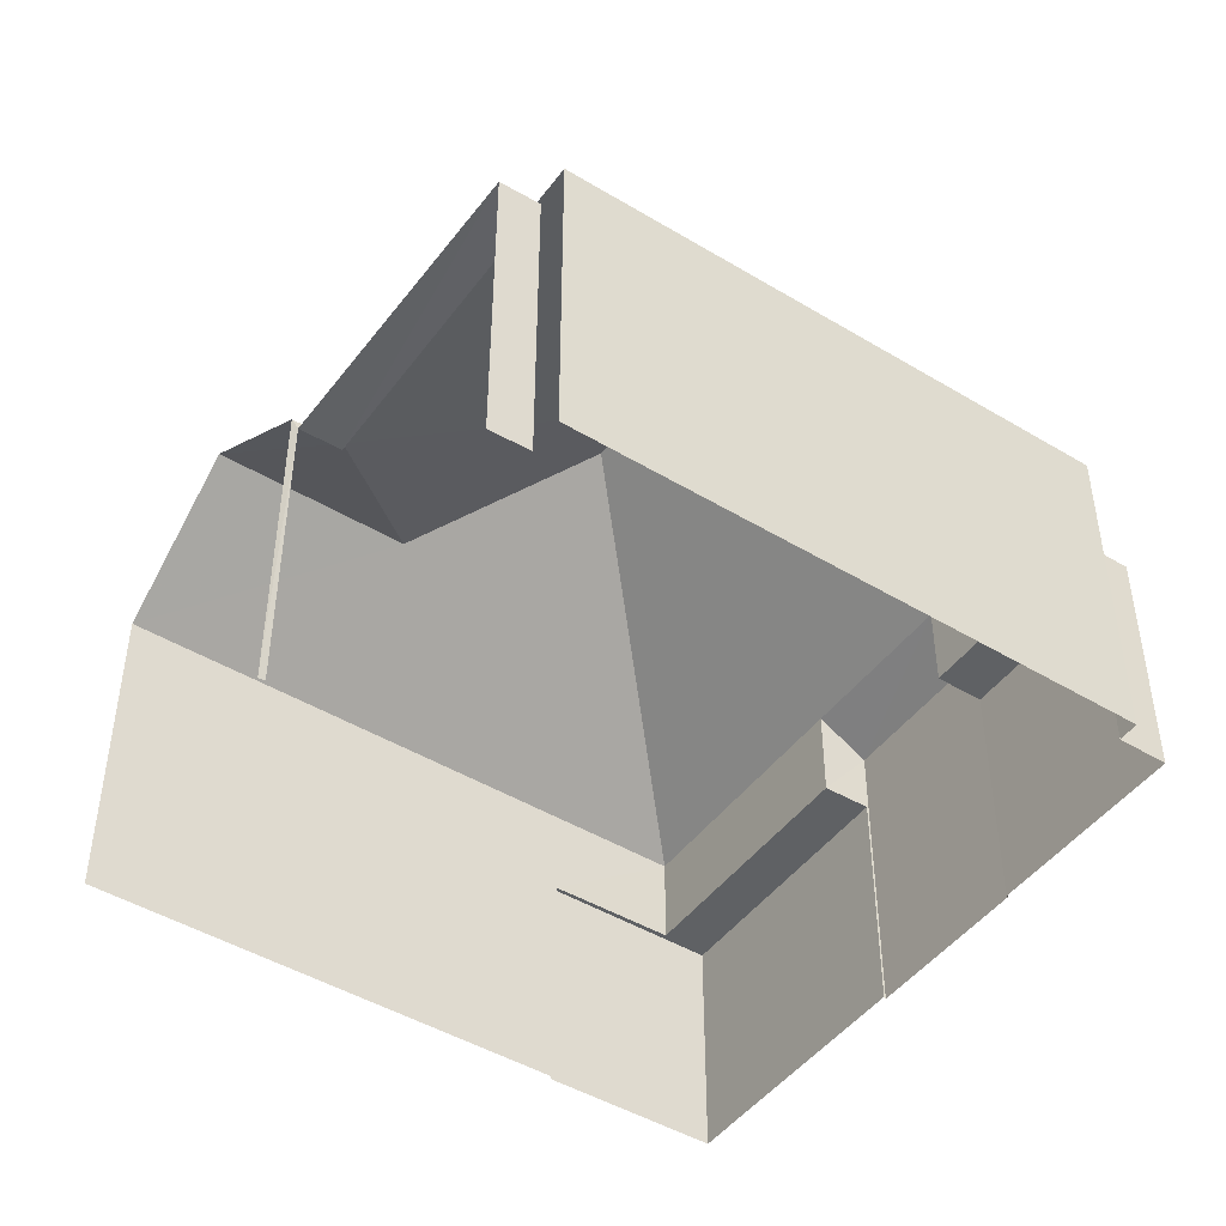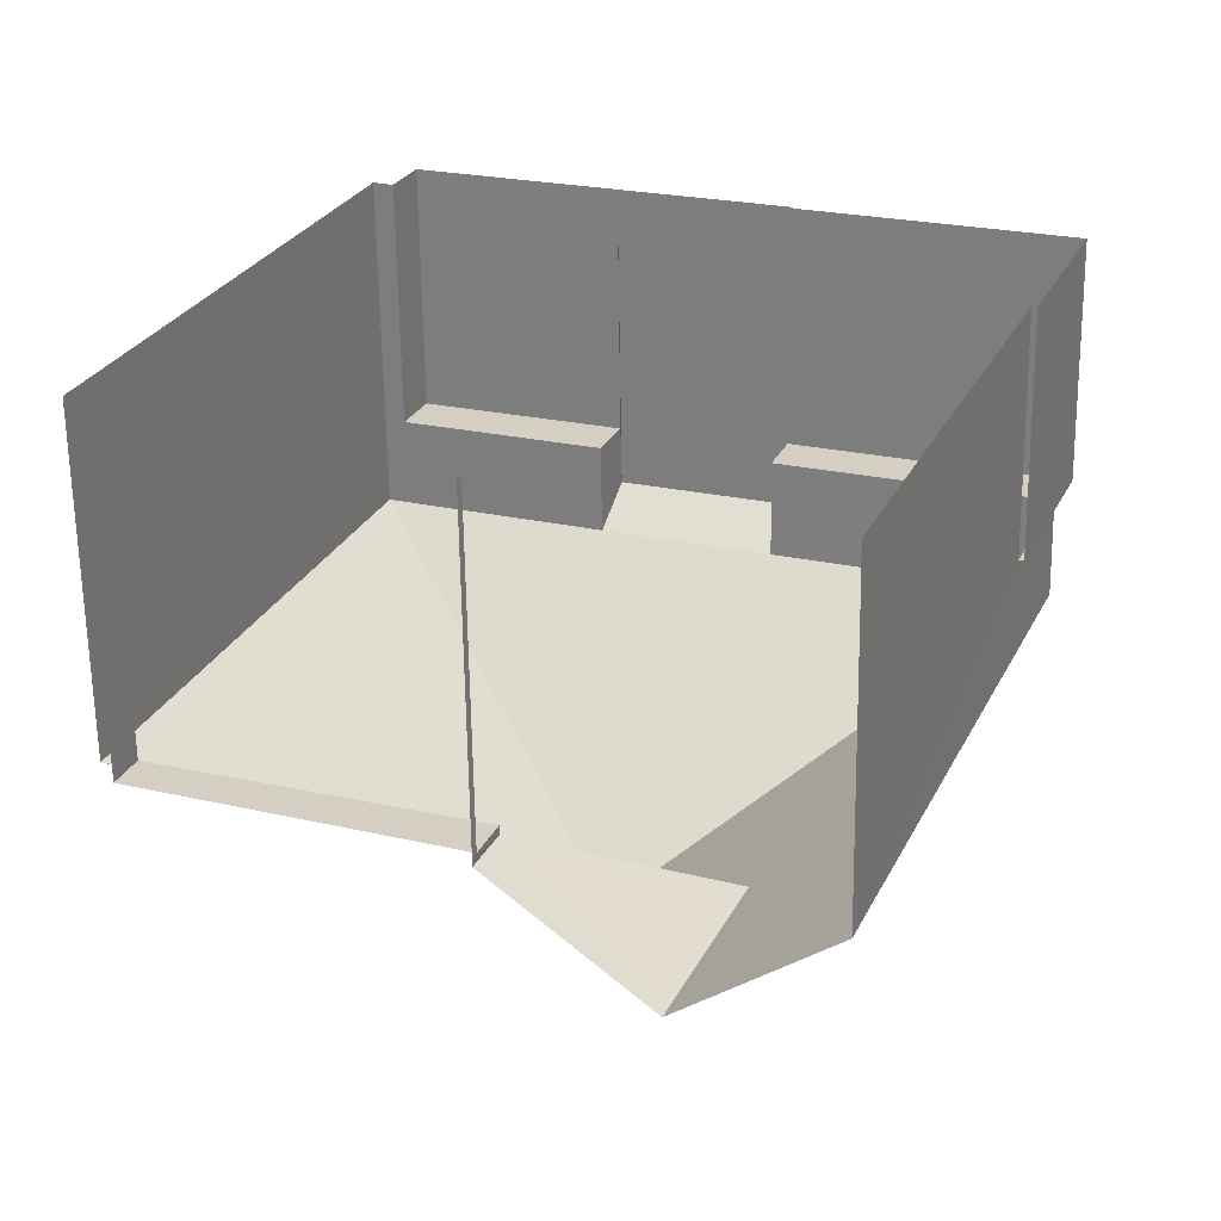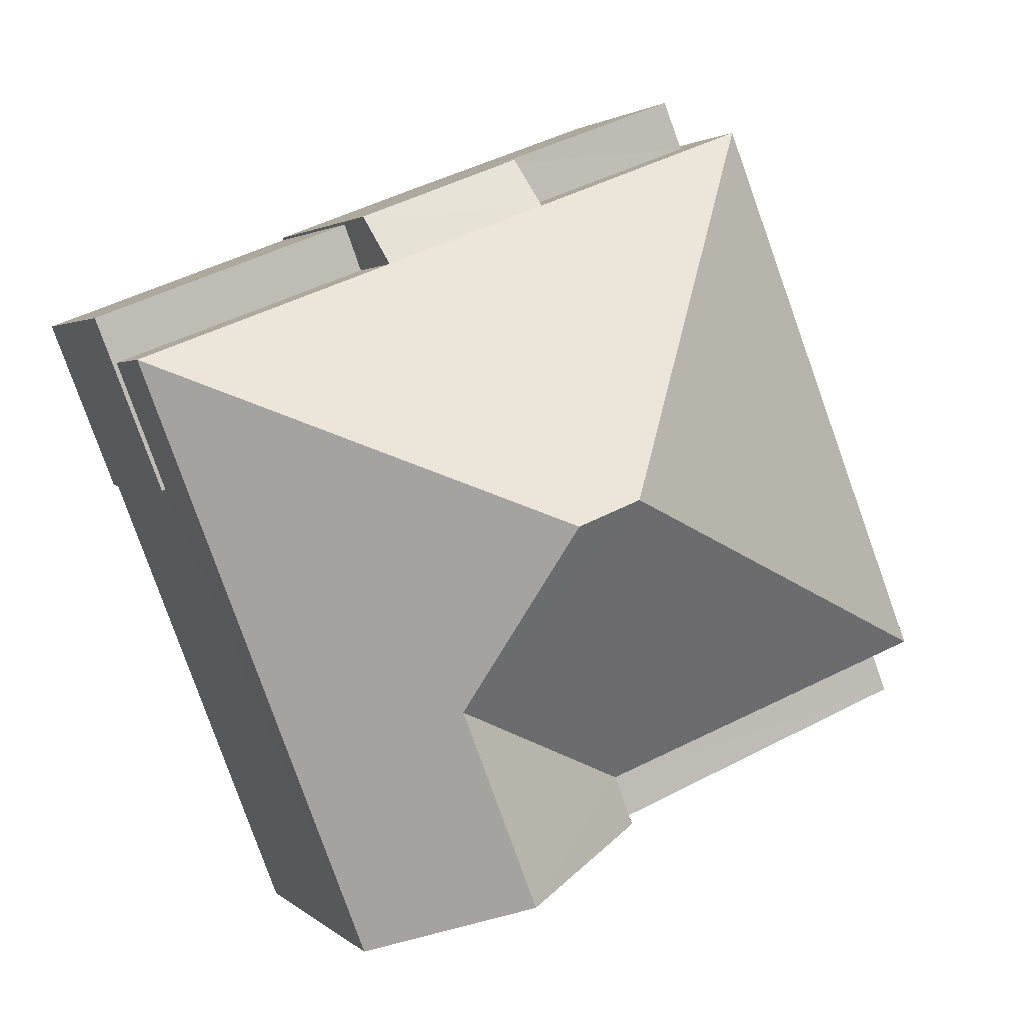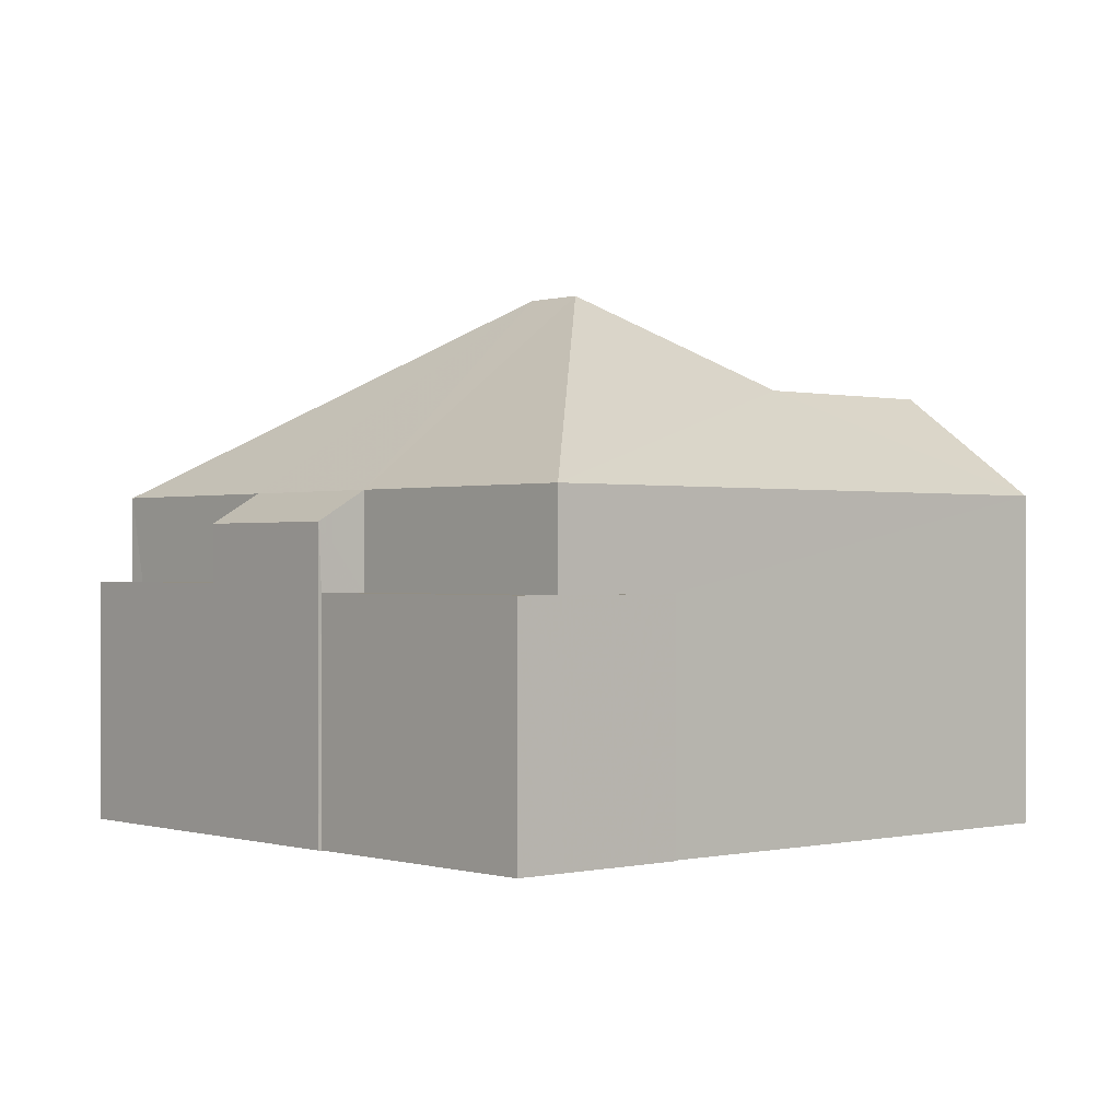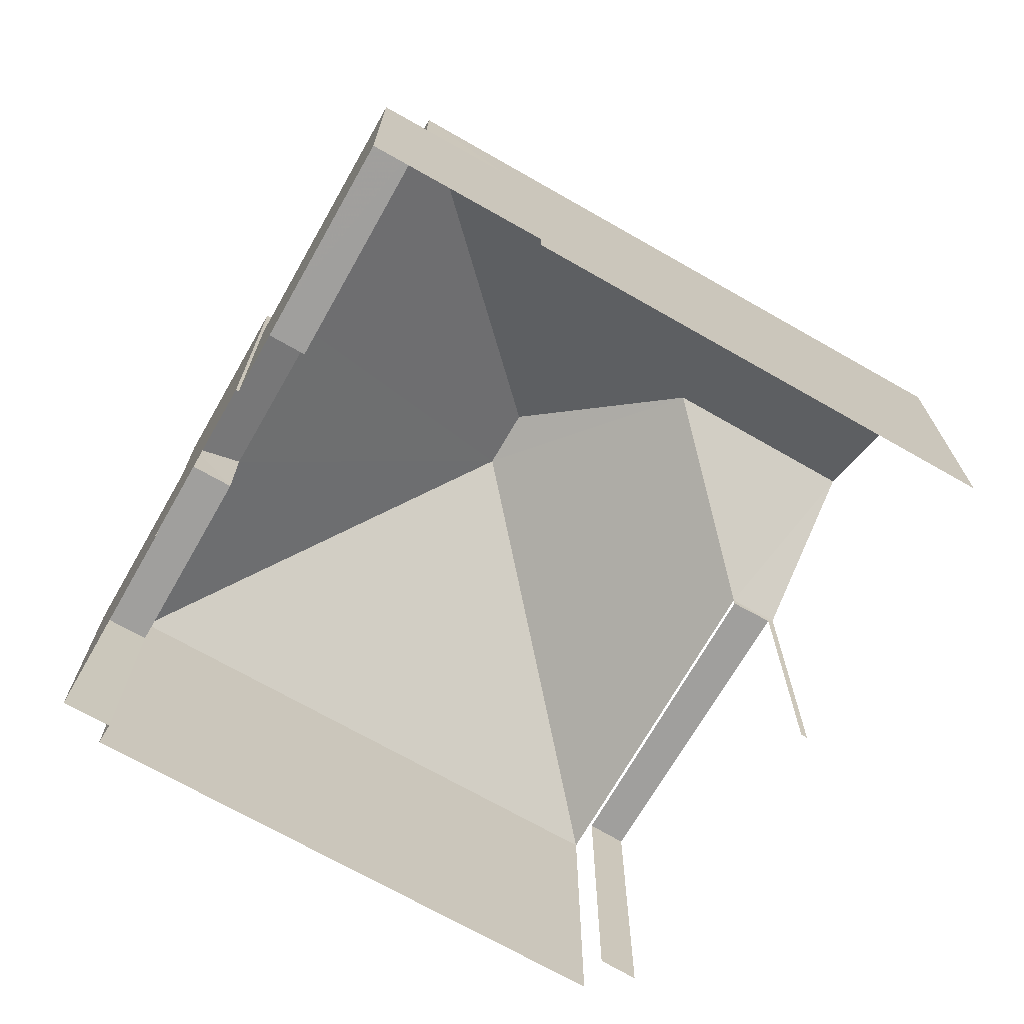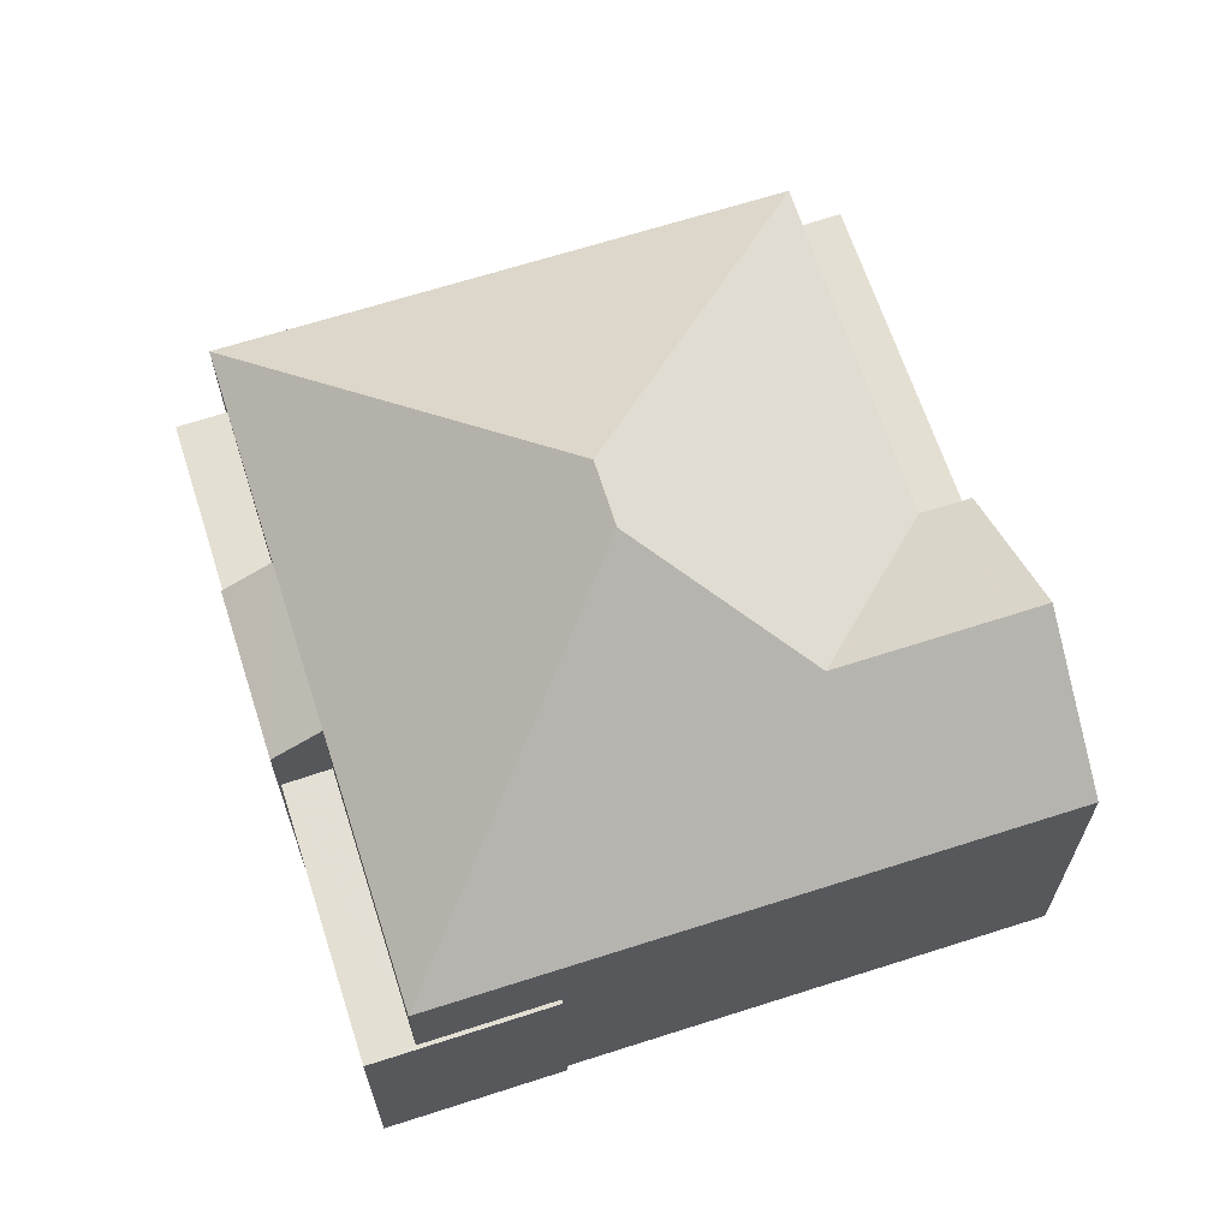
<metadata>
{"format":"obj","ext":"obj","renderer":"f3d","projection":"perspective","resolution":1024,"background":"white","views":[{"elev":-46.4,"azim":76.7,"up":"+Z"},{"elev":-64.0,"azim":-179.0,"up":"+Y"},{"elev":2.0,"azim":-20.8,"up":"+Y"},{"elev":-0.1,"azim":-110.3,"up":"+Z"},{"elev":-71.4,"azim":-98.6,"up":"+Z"},{"elev":66.5,"azim":-86.7,"up":"+Z"}]}
</metadata>
<code>
v -2.201e+05 -1.24e+05 36.57
v -2.201e+05 -1.24e+05 36.57
v -2.201e+05 -1.24e+05 36.57
v -2.201e+05 -1.24e+05 36.57
v -2.201e+05 -1.24e+05 36.57
v -2.201e+05 -1.24e+05 36.57
v -2.201e+05 -1.24e+05 36.57
v -2.201e+05 -1.24e+05 36.57
v -2.201e+05 -1.24e+05 36.57
v -2.201e+05 -1.24e+05 36.57
v -2.201e+05 -1.24e+05 36.57
v -2.201e+05 -1.24e+05 36.57
v -2.201e+05 -1.24e+05 36.57
v -2.201e+05 -1.24e+05 36.57
v -2.201e+05 -1.24e+05 36.57
v -2.201e+05 -1.24e+05 36.57
v -2.201e+05 -1.24e+05 45.08
v -2.201e+05 -1.24e+05 43.54
v -2.201e+05 -1.24e+05 45.08
v -2.201e+05 -1.24e+05 41.86
v -2.201e+05 -1.24e+05 41.86
v -2.201e+05 -1.24e+05 40.34
v -2.201e+05 -1.24e+05 40.34
v -2.201e+05 -1.24e+05 40.34
v -2.201e+05 -1.24e+05 40.34
v -2.201e+05 -1.24e+05 40.34
v -2.201e+05 -1.24e+05 40.34
v -2.201e+05 -1.24e+05 41.86
v -2.201e+05 -1.24e+05 43.54
v -2.201e+05 -1.24e+05 41.86
v -2.201e+05 -1.24e+05 41.72
v -2.201e+05 -1.24e+05 41.72
v -2.201e+05 -1.24e+05 41.72
v -2.201e+05 -1.24e+05 41.72
v -2.201e+05 -1.24e+05 41.86
v -2.201e+05 -1.24e+05 41.38
v -2.201e+05 -1.24e+05 41.38
v -2.201e+05 -1.24e+05 41.86
v -2.201e+05 -1.24e+05 41.86
v -2.201e+05 -1.24e+05 40.47
v -2.201e+05 -1.24e+05 40.47
v -2.201e+05 -1.24e+05 40.47
v -2.201e+05 -1.24e+05 40.47
v -2.201e+05 -1.24e+05 41.86
f 1 2 3
f 1 4 5
f 5 4 6
f 7 8 3
f 9 10 4
f 11 12 13
f 8 13 3
f 9 14 15
f 9 16 14
f 13 12 16
f 3 9 1
f 4 1 9
f 3 13 16
f 3 16 9
f 26 22 11
f 13 26 11
f 1 5 33
f 5 21 33
f 33 20 31
f 33 21 20
f 8 7 28
f 28 44 29
f 28 7 44
f 34 2 32
f 34 3 2
f 17 18 19
f 19 20 21
f 19 18 20
f 22 23 24
f 24 23 25
f 22 26 23
f 25 23 27
f 18 28 29
f 17 30 18
f 18 30 28
f 31 32 33
f 31 34 32
f 35 36 37
f 38 35 37
f 30 17 38
f 35 38 19
f 35 19 39
f 38 17 19
f 40 41 42
f 40 43 41
f 19 21 39
f 29 44 20
f 18 29 20
f 41 10 42
f 41 4 10
f 6 41 39
f 39 41 35
f 6 4 41
f 35 41 43
f 14 25 37
f 38 37 27
f 14 16 25
f 37 25 27
f 24 12 11
f 22 24 11
f 9 15 40
f 15 36 40
f 40 36 43
f 36 35 43
f 16 12 24
f 25 16 24
f 27 30 38
f 27 23 30
f 37 36 15
f 14 37 15
f 39 5 6
f 39 21 5
f 13 8 26
f 8 28 26
f 26 30 23
f 26 28 30
f 7 34 44
f 44 34 20
f 7 3 34
f 20 34 31
f 1 32 2
f 1 33 32
f 9 42 10
f 9 40 42

</code>
